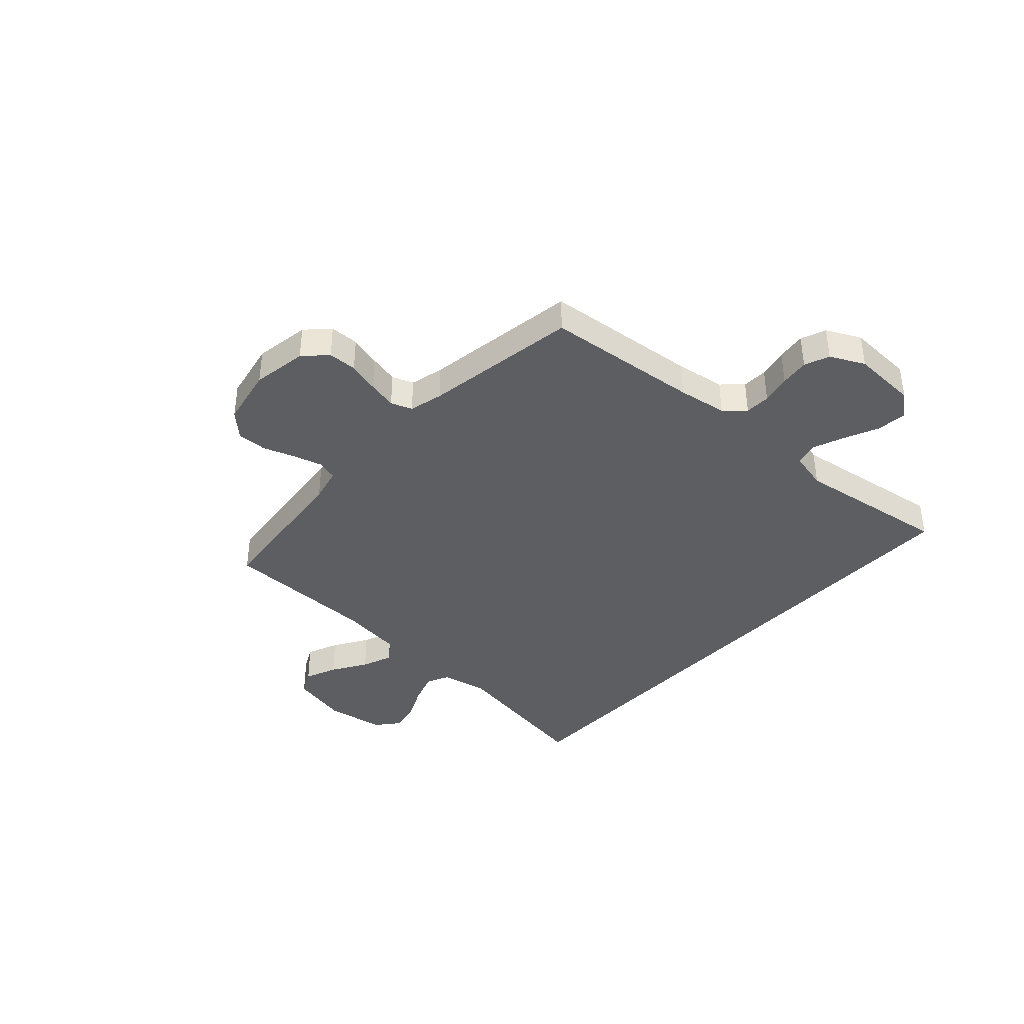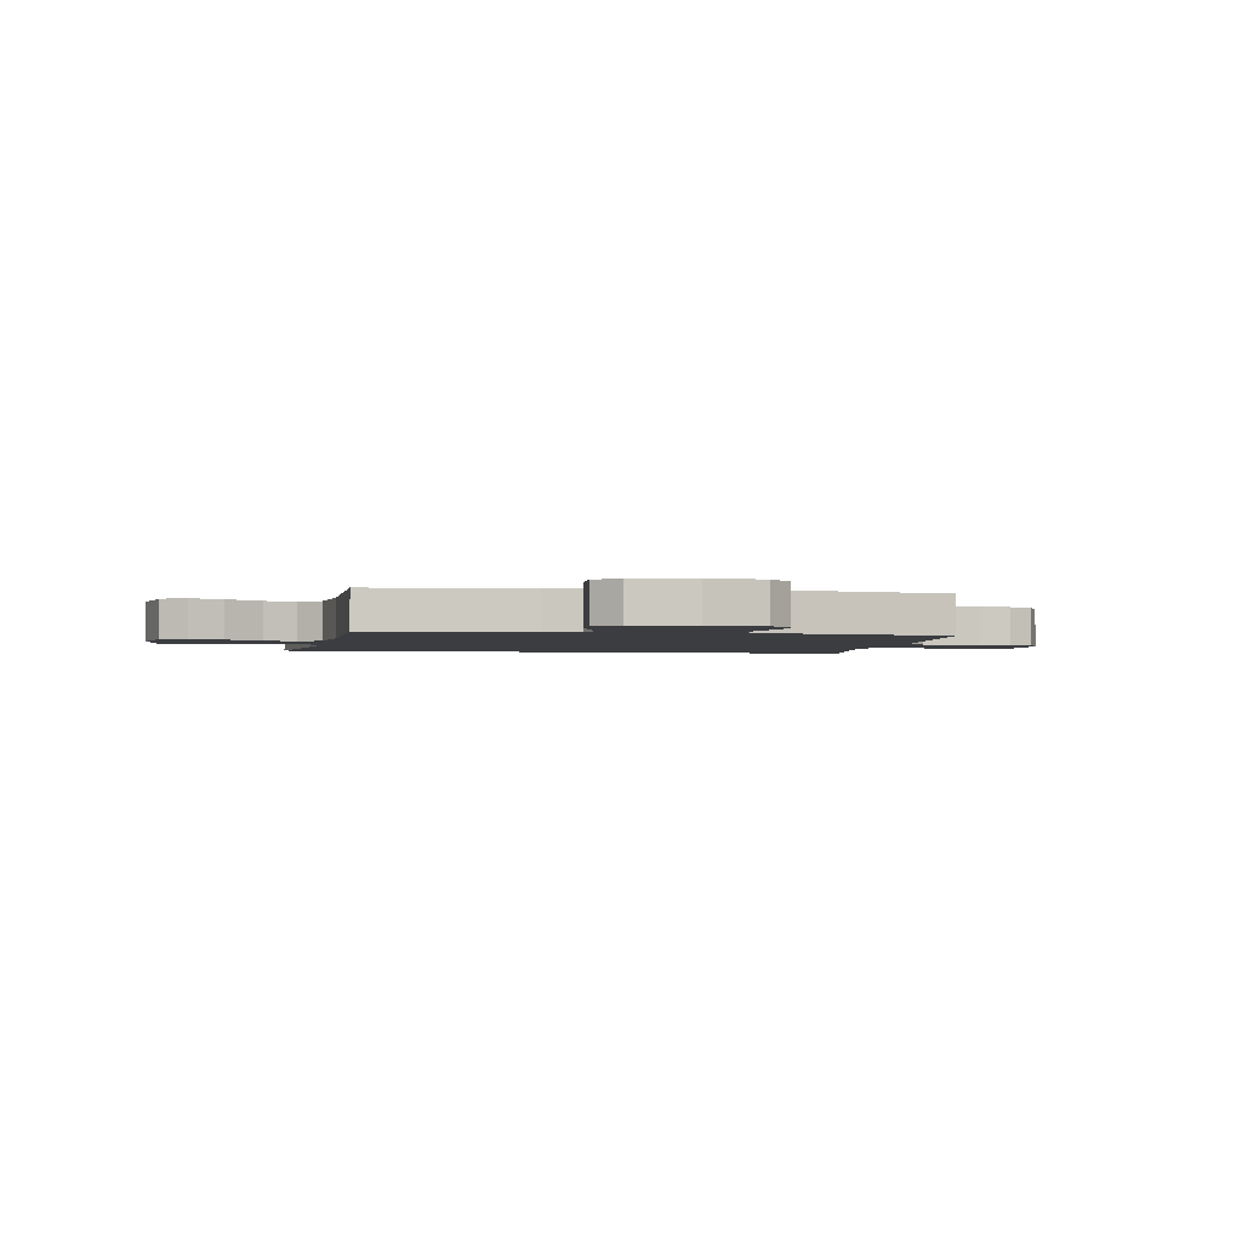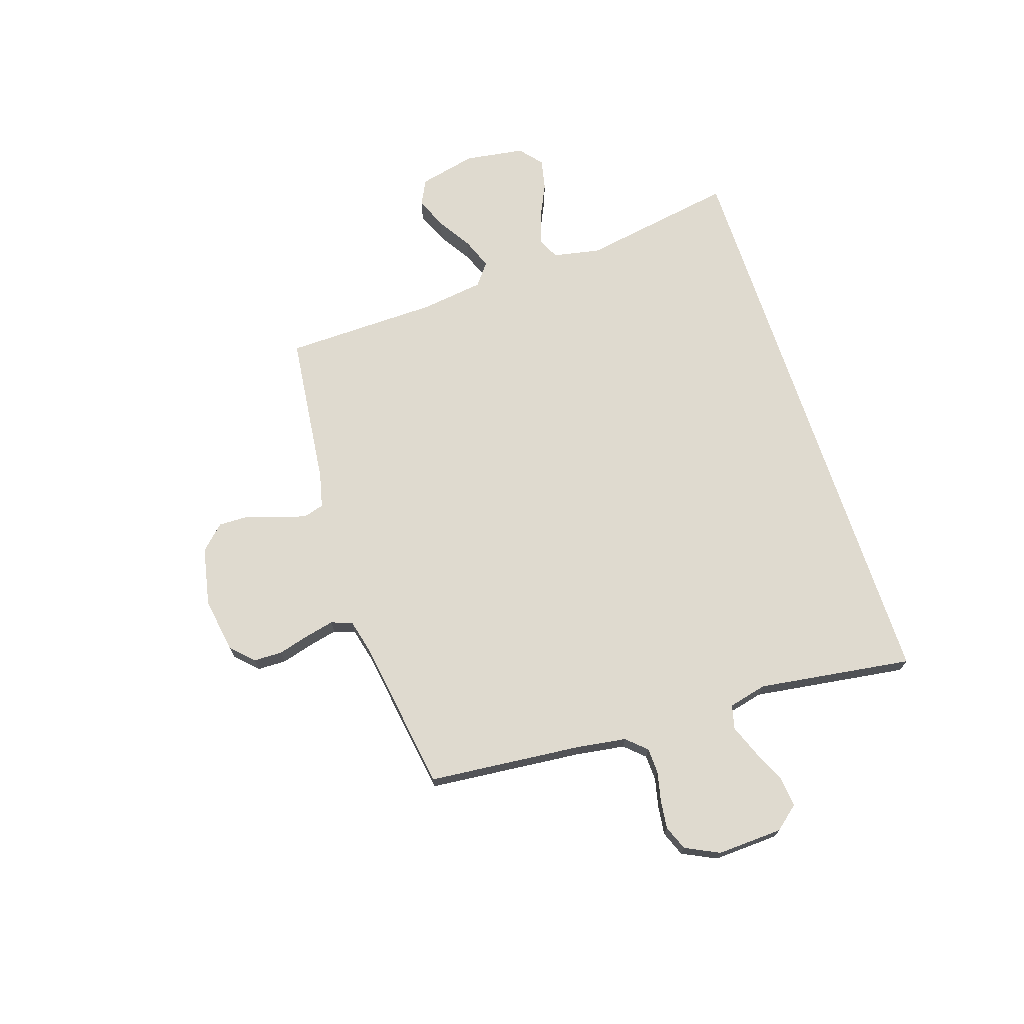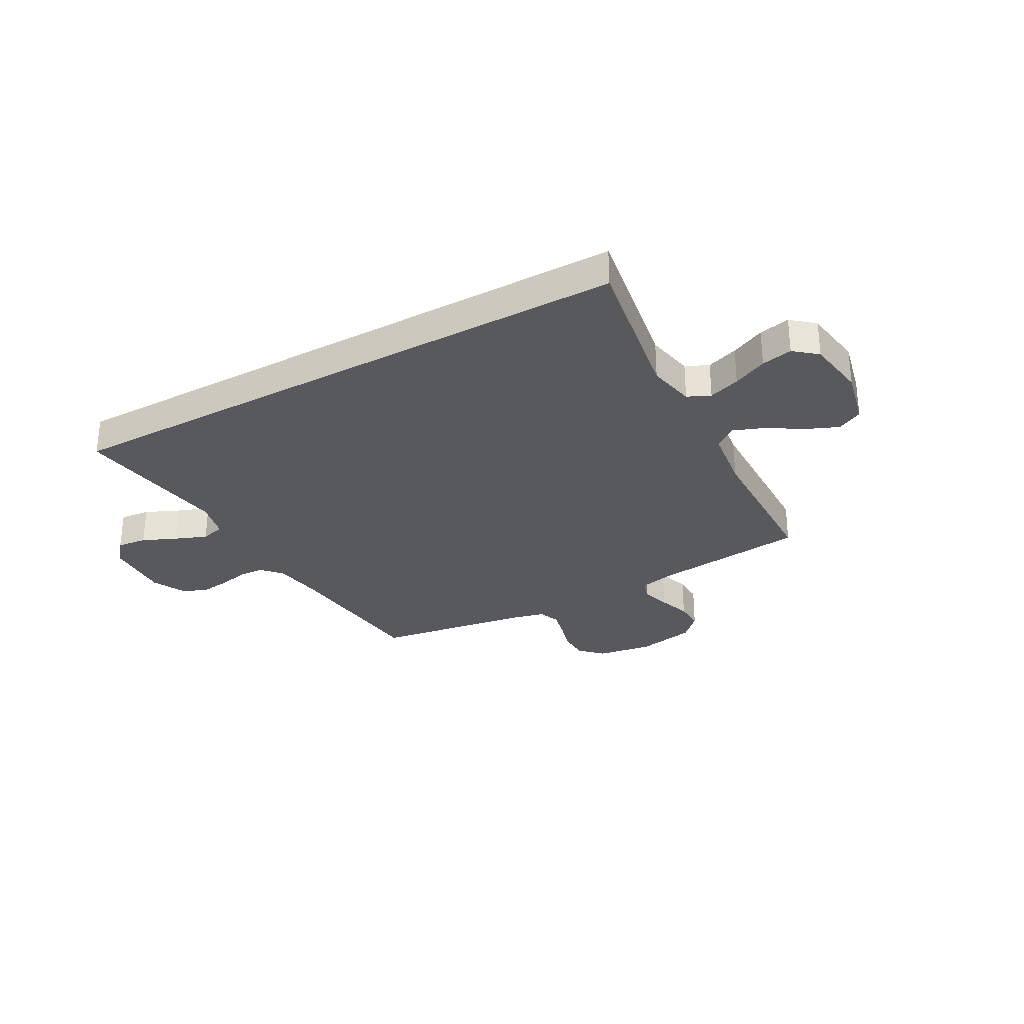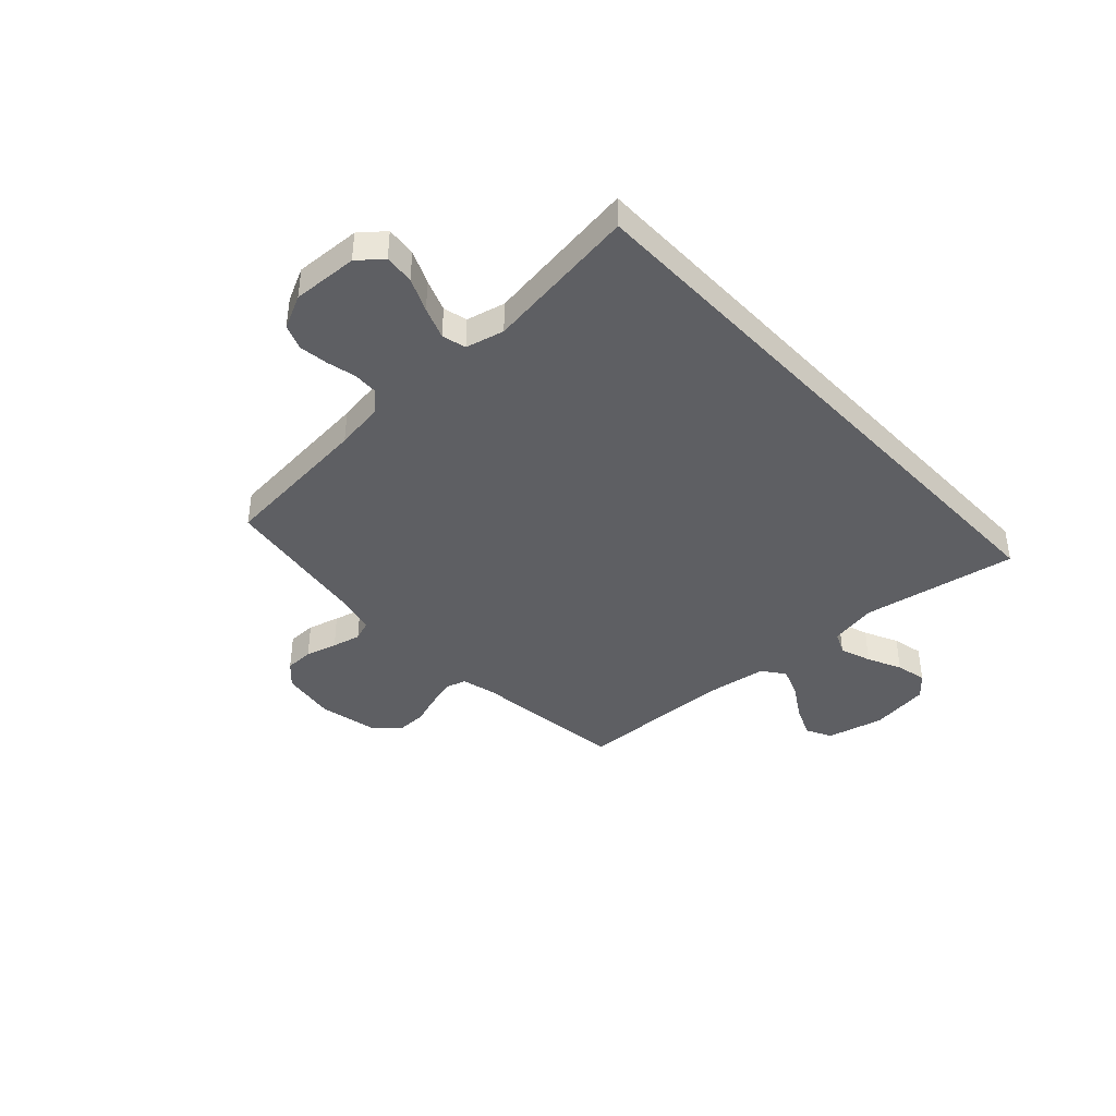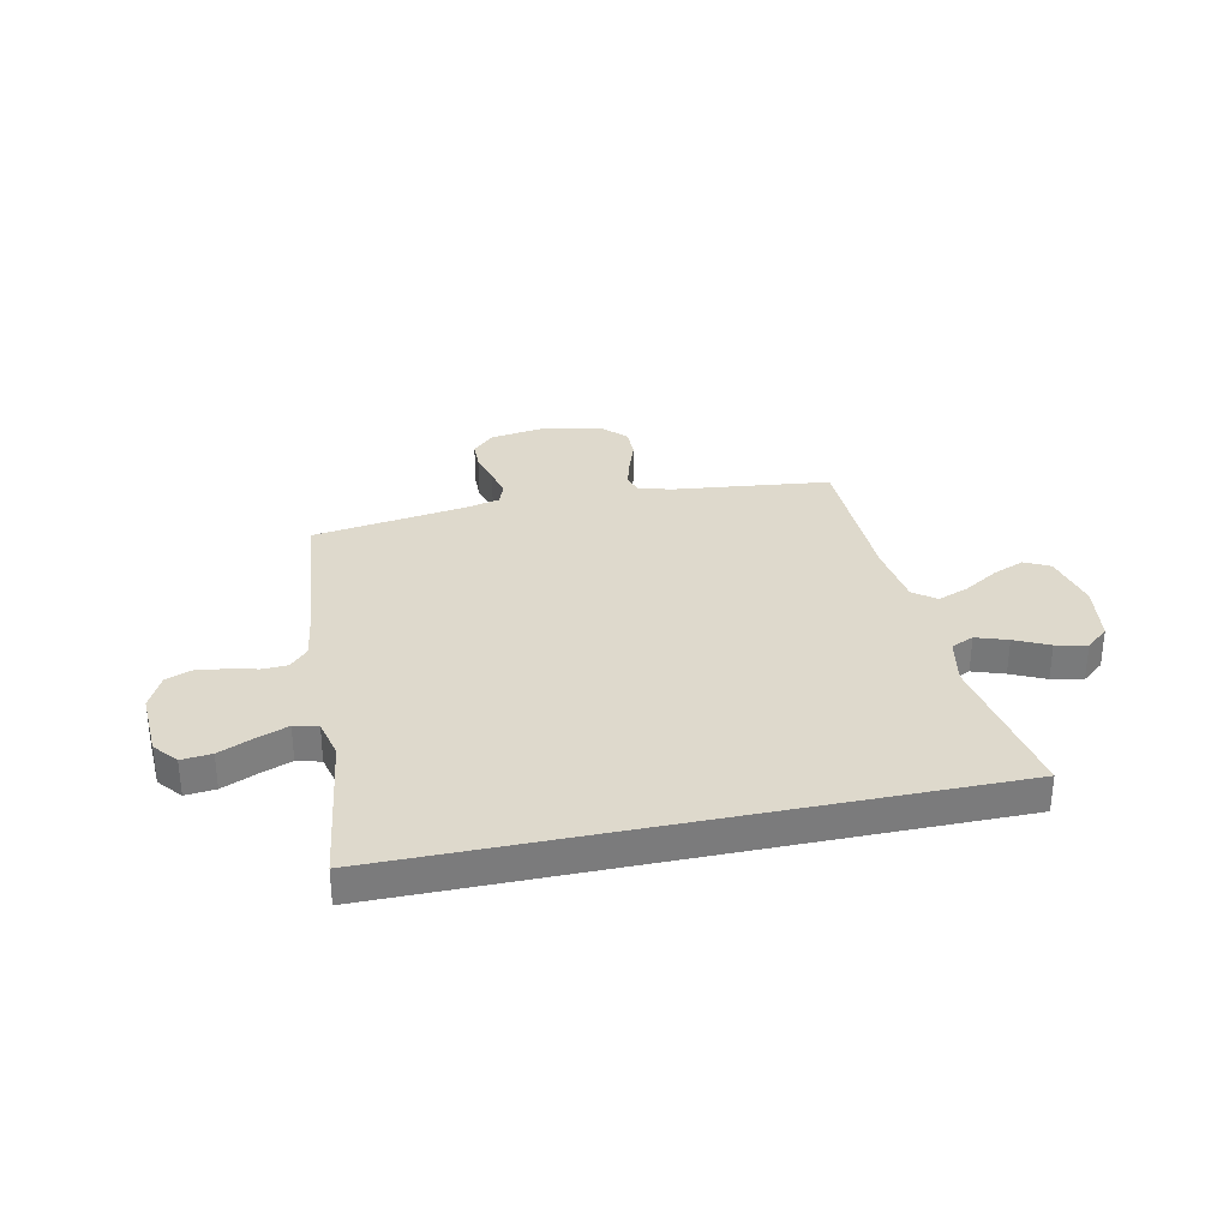
<metadata>
{"format":"obj","ext":"obj","renderer":"f3d","projection":"perspective","resolution":1024,"background":"white","views":[{"elev":-38.7,"azim":-132.2,"up":"+Y"},{"elev":-2.5,"azim":170.1,"up":"+Y"},{"elev":70.6,"azim":-108.1,"up":"+Y"},{"elev":-29.9,"azim":29.2,"up":"+Y"},{"elev":-40.5,"azim":-47.1,"up":"+Y"},{"elev":31.9,"azim":-11.9,"up":"+Y"}]}
</metadata>
<code>
v 0.573 0.07 0.5
v 0.521 0.07 0.2
v 0.539 0.07 0.108
v 0.583 0.07 0.088
v 0.644 0.07 0.109
v 0.71 0.07 0.14
v 0.77 0.07 0.153
v 0.814 0.07 0.116
v 0.831 0.07 0
v 0.805 0.07 -0.111
v 0.756 0.07 -0.136
v 0.694 0.07 -0.11
v 0.627 0.07 -0.068
v 0.567 0.07 -0.045
v 0.524 0.07 -0.078
v 0.507 0.07 -0.2
v 0.5 0.07 -0.5
v 0.2 0.07 -0.534
v 0.133 0.07 -0.55
v 0.121 0.07 -0.59
v 0.137 0.07 -0.646
v 0.158 0.07 -0.708
v 0.159 0.07 -0.766
v 0.114 0.07 -0.812
v 0 0.07 -0.835
v -0.107 0.07 -0.818
v -0.149 0.07 -0.776
v -0.15 0.07 -0.72
v -0.133 0.07 -0.659
v -0.12 0.07 -0.603
v -0.135 0.07 -0.562
v -0.2 0.07 -0.546
v -0.5 0.07 -0.5
v -0.528 0.07 -0.2
v -0.542 0.07 -0.105
v -0.577 0.07 -0.067
v -0.626 0.07 -0.065
v -0.683 0.07 -0.078
v -0.739 0.07 -0.085
v -0.787 0.07 -0.066
v -0.819 0.07 0
v -0.813 0.07 0.127
v -0.775 0.07 0.173
v -0.717 0.07 0.167
v -0.652 0.07 0.138
v -0.59 0.07 0.114
v -0.544 0.07 0.126
v -0.526 0.07 0.2
v -0.568 0.07 0.5
v 0.573 0 0.5
v 0.521 0 0.2
v 0.539 0 0.108
v 0.583 0 0.088
v 0.644 0 0.109
v 0.71 0 0.14
v 0.77 0 0.153
v 0.814 0 0.116
v 0.831 0 0
v 0.805 0 -0.111
v 0.756 0 -0.136
v 0.694 0 -0.11
v 0.627 0 -0.068
v 0.567 0 -0.045
v 0.524 0 -0.078
v 0.507 0 -0.2
v 0.5 0 -0.5
v 0.2 0 -0.534
v 0.133 0 -0.55
v 0.121 0 -0.59
v 0.137 0 -0.646
v 0.158 0 -0.708
v 0.159 0 -0.766
v 0.114 0 -0.812
v 0 0 -0.835
v -0.107 0 -0.818
v -0.149 0 -0.776
v -0.15 0 -0.72
v -0.133 0 -0.659
v -0.12 0 -0.603
v -0.135 0 -0.562
v -0.2 0 -0.546
v -0.5 0 -0.5
v -0.528 0 -0.2
v -0.542 0 -0.105
v -0.577 0 -0.067
v -0.626 0 -0.065
v -0.683 0 -0.078
v -0.739 0 -0.085
v -0.787 0 -0.066
v -0.819 0 0
v -0.813 0 0.127
v -0.775 0 0.173
v -0.717 0 0.167
v -0.652 0 0.138
v -0.59 0 0.114
v -0.544 0 0.126
v -0.526 0 0.2
v -0.568 0 0.5
f 48 49 1 2
f 47 48 2 3
f 46 47 3 4
f 42 43 44 45
f 42 45 46
f 41 42 46
f 40 41 46 4
f 37 38 39 40
f 32 33 34
f 31 32 34 35
f 26 27 28 29
f 26 29 30
f 25 26 30
f 24 25 30 31
f 21 22 23 24
f 20 21 24 31
f 16 17 18
f 15 16 18 19
f 10 11 12 13
f 10 13 14
f 9 10 14
f 8 9 14
f 5 6 7 8
f 4 5 8 14
f 37 40 4 14
f 19 20 31 35
f 15 19 35 36
f 14 15 36 37
f 51 50 98 97
f 52 51 97 96
f 53 52 96 95
f 94 93 92 91
f 95 94 91
f 95 91 90
f 53 95 90 89
f 89 88 87 86
f 83 82 81
f 84 83 81 80
f 78 77 76 75
f 79 78 75
f 79 75 74
f 80 79 74 73
f 73 72 71 70
f 80 73 70 69
f 67 66 65
f 68 67 65 64
f 62 61 60 59
f 63 62 59
f 63 59 58
f 63 58 57
f 57 56 55 54
f 63 57 54 53
f 63 53 89 86
f 84 80 69 68
f 85 84 68 64
f 86 85 64 63
f 1 50 51 2
f 2 51 52 3
f 3 52 53 4
f 4 53 54 5
f 5 54 55 6
f 6 55 56 7
f 7 56 57 8
f 8 57 58 9
f 9 58 59 10
f 10 59 60 11
f 11 60 61 12
f 12 61 62 13
f 13 62 63 14
f 14 63 64 15
f 15 64 65 16
f 16 65 66 17
f 17 66 67 18
f 18 67 68 19
f 19 68 69 20
f 20 69 70 21
f 21 70 71 22
f 22 71 72 23
f 23 72 73 24
f 24 73 74 25
f 25 74 75 26
f 26 75 76 27
f 27 76 77 28
f 28 77 78 29
f 29 78 79 30
f 30 79 80 31
f 31 80 81 32
f 32 81 82 33
f 33 82 83 34
f 34 83 84 35
f 35 84 85 36
f 36 85 86 37
f 37 86 87 38
f 38 87 88 39
f 39 88 89 40
f 40 89 90 41
f 41 90 91 42
f 42 91 92 43
f 43 92 93 44
f 44 93 94 45
f 45 94 95 46
f 46 95 96 47
f 47 96 97 48
f 48 97 98 49
f 49 98 50 1

</code>
